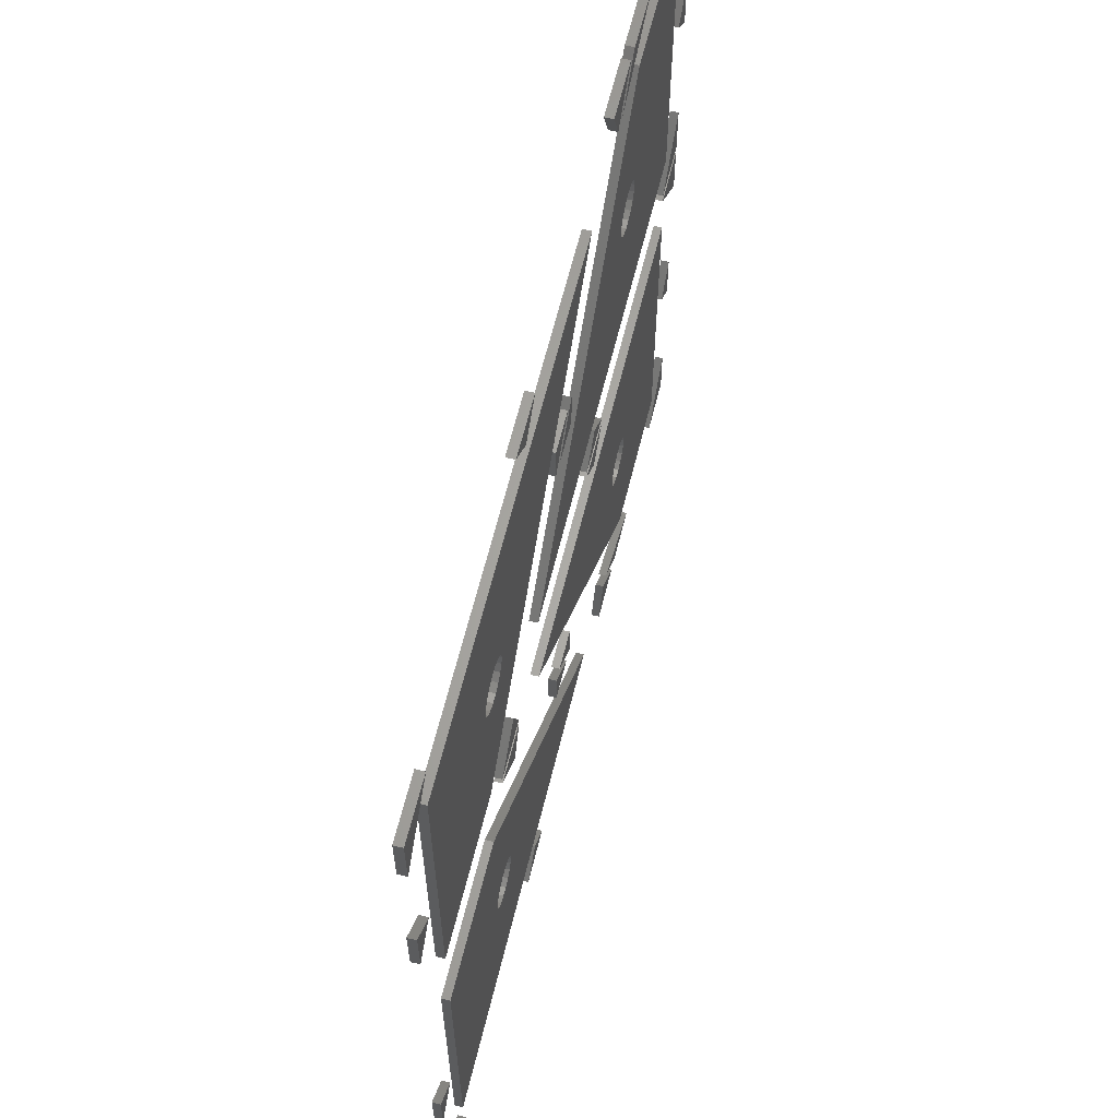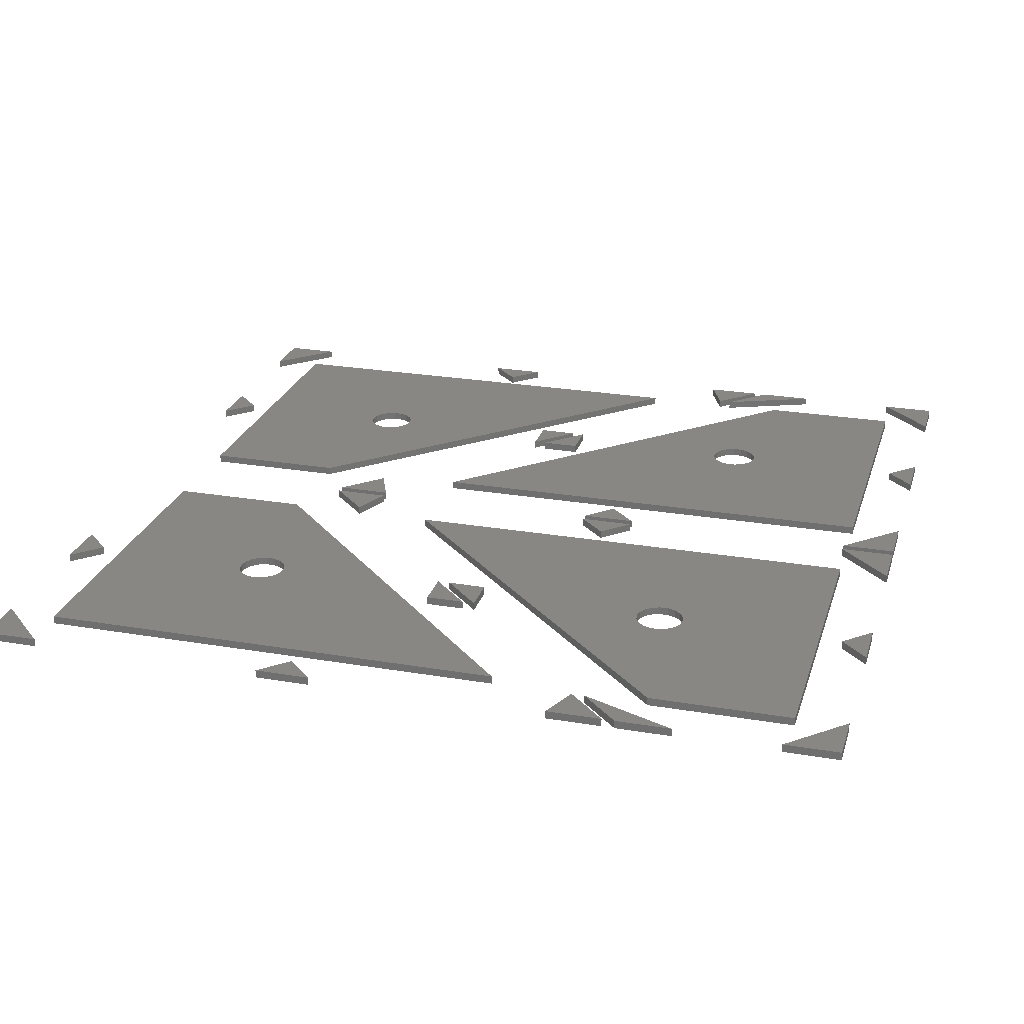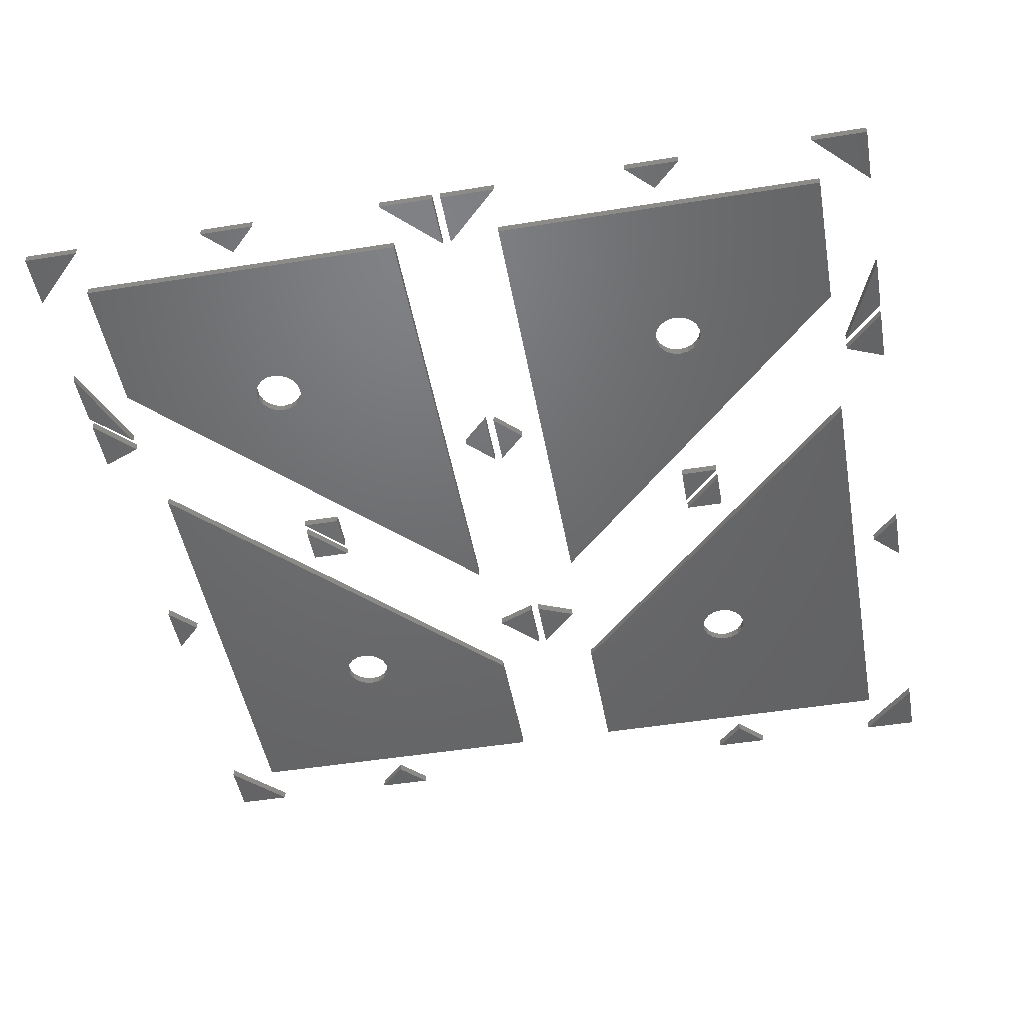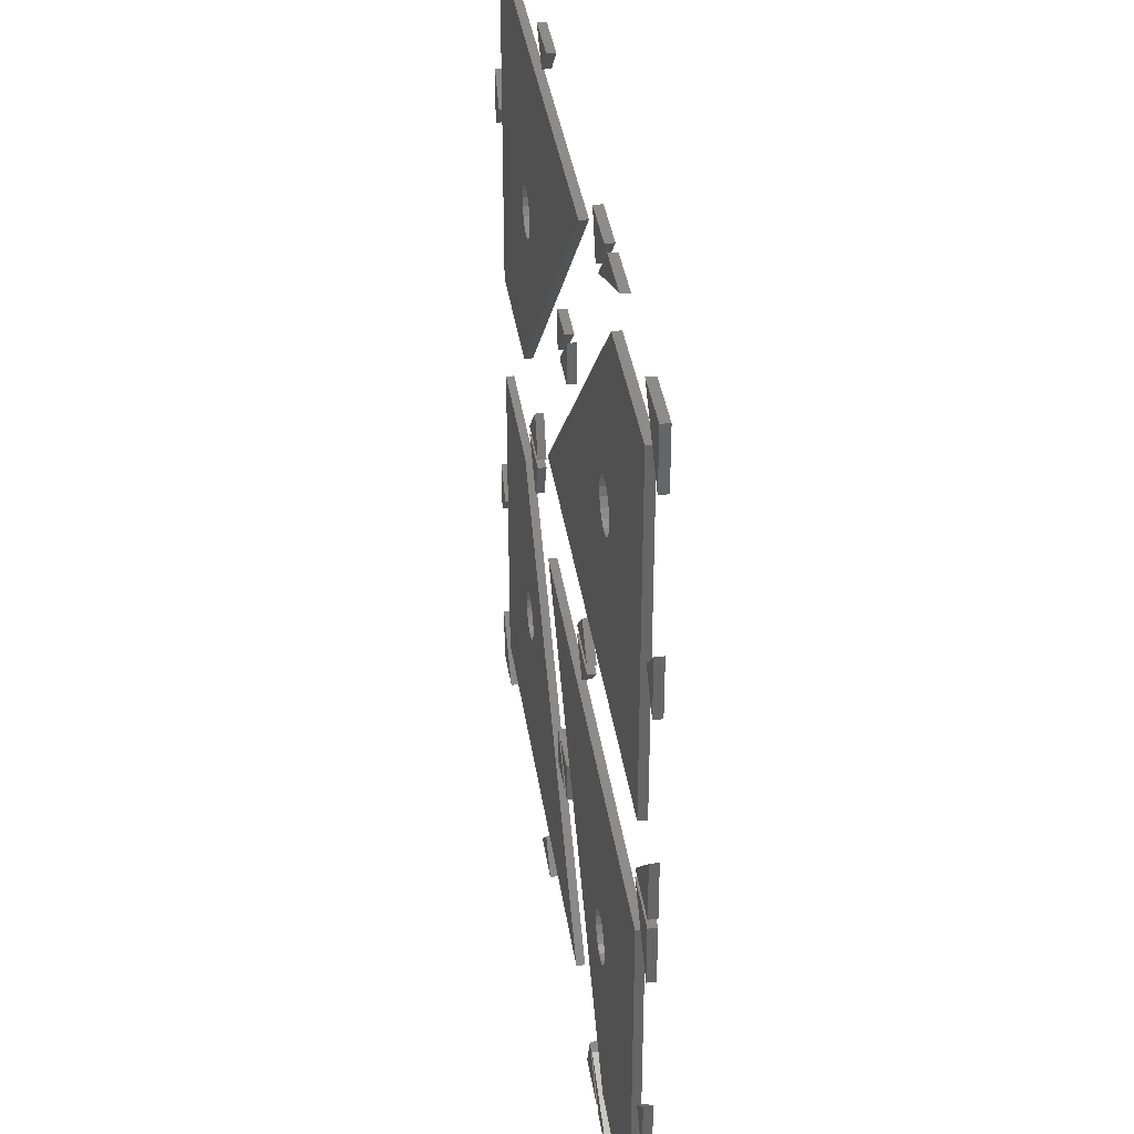
<metadata>
{"format":"stl","ext":"stl","renderer":"f3d","projection":"perspective","resolution":1024,"background":"white","views":[{"elev":63.8,"azim":103.9,"up":"+Y"},{"elev":24.7,"azim":-164.4,"up":"+Z"},{"elev":-48.5,"azim":-79.8,"up":"+Z"},{"elev":36.8,"azim":-98.2,"up":"+Y"}]}
</metadata>
<code>
# stl→obj: 320 verts, 544 faces
v 2.499 17.5 0
v 23.97 17.5 0
v 10.55 10.95 0
v 8.958 2.501 0
v 10.55 9.047 0
v 2.487 2.501 0
v 8.896 10 0
v 9.153 10.71 0
v 11.1 10 0
v 11.03 10.38 0
v 11.03 9.624 0
v 10.84 10.71 0
v 10.19 11.08 0
v 9.805 11.08 0
v 9.446 10.95 0
v 8.962 10.38 0
v 8.962 9.624 0
v 9.153 9.293 0
v 9.446 9.047 0
v 9.805 8.917 0
v 10.19 8.917 0
v 10.84 9.293 0
v 2.499 17.5 0.36
v 23.97 17.5 0.36
v 8.958 2.501 0.36
v 2.487 2.501 0.36
v 10.55 10.95 0.36
v 10.55 9.047 0.36
v 8.896 10 0.36
v 9.153 10.71 0.36
v 11.1 10 0.36
v 11.03 10.38 0.36
v 11.03 9.624 0.36
v 10.84 10.71 0.36
v 10.19 11.08 0.36
v 9.805 11.08 0.36
v 9.446 10.95 0.36
v 8.962 10.38 0.36
v 8.962 9.624 0.36
v 9.153 9.293 0.36
v 9.446 9.047 0.36
v 9.805 8.917 0.36
v 10.19 8.917 0.36
v 10.84 9.293 0.36
v 23.97 22.5 0
v 2.499 22.5 0
v 9.446 29.05 0
v 2.487 37.5 0
v 9.153 30.71 0
v 8.958 37.5 0
v 10.55 30.95 0
v 11.03 30.38 0
v 11.1 30 0
v 11.03 29.62 0
v 10.84 30.71 0
v 10.19 31.08 0
v 9.805 31.08 0
v 9.446 30.95 0
v 8.962 30.38 0
v 8.896 30 0
v 8.962 29.62 0
v 9.153 29.29 0
v 9.805 28.92 0
v 10.19 28.92 0
v 10.55 29.05 0
v 10.84 29.29 0
v 23.97 22.5 0.36
v 2.499 22.5 0.36
v 2.487 37.5 0.36
v 8.958 37.5 0.36
v 9.446 29.05 0.36
v 9.153 30.71 0.36
v 10.55 30.95 0.36
v 11.03 30.38 0.36
v 11.1 30 0.36
v 11.03 29.62 0.36
v 10.84 30.71 0.36
v 10.19 31.08 0.36
v 9.805 31.08 0.36
v 9.446 30.95 0.36
v 8.962 30.38 0.36
v 8.896 30 0.36
v 8.962 29.62 0.36
v 9.153 29.29 0.36
v 9.805 28.92 0.36
v 10.19 28.92 0.36
v 10.55 29.05 0.36
v 10.84 29.29 0.36
v 31.04 17.5 0
v 37.5 17.5 0
v 31.1 10 0
v 37.49 2.501 0
v 16.03 2.501 0
v 29.45 9.047 0
v 29.45 10.95 0
v 31.03 10.38 0
v 31.03 9.624 0
v 30.84 10.71 0
v 30.55 10.95 0
v 30.19 11.08 0
v 29.81 11.08 0
v 29.15 10.71 0
v 28.96 10.38 0
v 28.9 10 0
v 28.96 9.624 0
v 29.15 9.293 0
v 29.81 8.917 0
v 30.19 8.917 0
v 30.55 9.047 0
v 30.84 9.293 0
v 31.04 17.5 0.36
v 37.5 17.5 0.36
v 37.49 2.501 0.36
v 16.03 2.501 0.36
v 31.1 10 0.36
v 29.45 9.047 0.36
v 29.45 10.95 0.36
v 31.03 10.38 0.36
v 31.03 9.624 0.36
v 30.84 10.71 0.36
v 30.55 10.95 0.36
v 30.19 11.08 0.36
v 29.81 11.08 0.36
v 29.15 10.71 0.36
v 28.96 10.38 0.36
v 28.9 10 0.36
v 28.96 9.624 0.36
v 29.15 9.293 0.36
v 29.81 8.917 0.36
v 30.19 8.917 0.36
v 30.55 9.047 0.36
v 30.84 9.293 0.36
v 37.5 22.5 0
v 31.04 22.5 0
v 31.1 30 0
v 16.03 37.5 0
v 28.96 29.62 0
v 37.49 37.5 0
v 30.55 30.95 0
v 31.03 29.62 0
v 31.03 30.38 0
v 30.84 30.71 0
v 30.19 31.08 0
v 29.81 31.08 0
v 29.45 30.95 0
v 29.15 30.71 0
v 28.96 30.38 0
v 28.9 30 0
v 29.15 29.29 0
v 29.45 29.05 0
v 29.81 28.92 0
v 30.19 28.92 0
v 30.55 29.05 0
v 30.84 29.29 0
v 37.5 22.5 0.36
v 31.04 22.5 0.36
v 16.03 37.5 0.36
v 37.49 37.5 0.36
v 31.1 30 0.36
v 28.96 29.62 0.36
v 30.55 30.95 0.36
v 31.03 29.62 0.36
v 31.03 30.38 0.36
v 30.84 30.71 0.36
v 30.19 31.08 0.36
v 29.81 31.08 0.36
v 29.45 30.95 0.36
v 29.15 30.71 0.36
v 28.96 30.38 0.36
v 28.9 30 0.36
v 29.15 29.29 0.36
v 29.45 29.05 0.36
v 29.81 28.92 0.36
v 30.19 28.92 0.36
v 30.55 29.05 0.36
v 30.84 29.29 0.36
v 16.11 19.8 0
v 14.86 18.55 0
v 13.61 19.8 0
v 16.11 19.8 0.36
v 14.86 18.55 0.36
v 13.61 19.8 0.36
v 27.76 18.03 0
v 27.02 19.8 0
v 29.52 19.8 0
v 27.76 18.03 0.36
v 27.02 19.8 0.36
v 29.52 19.8 0.36
v 18.83 9.117 0
v 18.83 10.88 0
v 20.6 10.88 0
v 18.83 9.117 0.36
v 18.83 10.88 0.36
v 20.6 10.88 0.36
v 7.41 0.201 0
v 11.68 1.968 0
v 9.91 0.201 0
v 7.41 0.201 0.36
v 11.68 1.968 0.36
v 9.91 0.201 0.36
v 0.1872 2.701 0
v 2.685 0.201 0
v 0.1852 0.201 0
v 0.1872 2.701 0.36
v 2.685 0.201 0.36
v 0.1852 0.201 0.36
v 0.194 11.25 0
v 1.443 10 0
v 0.192 8.751 0
v 0.194 11.25 0.36
v 1.443 10 0.36
v 0.192 8.751 0.36
v 2.701 19.8 0
v 0.1988 17.3 0
v 0.2008 19.8 0
v 2.701 19.8 0.36
v 0.1988 17.3 0.36
v 0.2008 19.8 0.36
v 13.61 20.2 0
v 14.86 21.45 0
v 16.11 20.2 0
v 13.61 20.2 0.36
v 14.86 21.45 0.36
v 16.11 20.2 0.36
v 0.1988 22.7 0
v 2.701 20.2 0
v 0.2008 20.2 0
v 0.1988 22.7 0.36
v 2.701 20.2 0.36
v 0.2008 20.2 0.36
v 0.192 31.25 0
v 1.443 30 0
v 0.194 28.75 0
v 0.192 31.25 0.36
v 1.443 30 0.36
v 0.194 28.75 0.36
v 2.685 39.8 0
v 0.1872 37.3 0
v 0.1852 39.8 0
v 2.685 39.8 0.36
v 0.1872 37.3 0.36
v 0.1852 39.8 0.36
v 11.68 38.03 0
v 7.41 39.8 0
v 9.91 39.8 0
v 11.68 38.03 0.36
v 7.41 39.8 0.36
v 9.91 39.8 0.36
v 20.6 29.12 0
v 18.83 29.12 0
v 18.83 30.88 0
v 20.6 29.12 0.36
v 18.83 29.12 0.36
v 18.83 30.88 0.36
v 27.02 20.2 0
v 27.76 21.97 0
v 29.52 20.2 0
v 27.02 20.2 0.36
v 27.76 21.97 0.36
v 29.52 20.2 0.36
v 39.79 8.751 0
v 38.54 10 0
v 39.79 11.25 0
v 39.79 8.751 0.36
v 38.54 10 0.36
v 39.79 11.25 0.36
v 37.28 0.201 0
v 39.79 2.701 0
v 39.78 0.201 0
v 37.28 0.201 0.36
v 39.79 2.701 0.36
v 39.78 0.201 0.36
v 23.88 0.201 0
v 25.13 1.451 0
v 26.38 0.201 0
v 23.88 0.201 0.36
v 25.13 1.451 0.36
v 26.38 0.201 0.36
v 12.24 1.968 0
v 12.98 0.201 0
v 10.48 0.201 0
v 12.24 1.968 0.36
v 12.98 0.201 0.36
v 10.48 0.201 0.36
v 21.17 10.88 0
v 21.17 9.116 0
v 19.4 9.117 0
v 21.17 10.88 0.36
v 21.17 9.116 0.36
v 19.4 9.117 0.36
v 19.4 30.88 0
v 21.17 30.88 0
v 21.17 29.12 0
v 19.4 30.88 0.36
v 21.17 30.88 0.36
v 21.17 29.12 0.36
v 12.98 39.8 0
v 12.24 38.03 0
v 10.48 39.8 0
v 12.98 39.8 0.36
v 12.24 38.03 0.36
v 10.48 39.8 0.36
v 26.38 39.8 0
v 25.13 38.55 0
v 23.88 39.8 0
v 26.38 39.8 0.36
v 25.13 38.55 0.36
v 23.88 39.8 0.36
v 39.79 37.3 0
v 37.28 39.8 0
v 39.78 39.8 0
v 39.79 37.3 0.36
v 37.28 39.8 0.36
v 39.78 39.8 0.36
v 39.79 28.75 0
v 38.54 30 0
v 39.79 31.25 0
v 39.79 28.75 0.36
v 38.54 30 0.36
v 39.79 31.25 0.36
f 1 2 3
f 2 4 5
f 4 6 7
f 6 1 8
f 9 10 2
f 9 2 11
f 10 12 2
f 12 3 2
f 3 13 1
f 13 14 1
f 14 15 1
f 15 8 1
f 8 16 6
f 16 7 6
f 7 17 4
f 17 18 4
f 18 19 4
f 19 20 4
f 20 21 4
f 21 5 4
f 5 22 2
f 22 11 2
f 2 1 23
f 24 2 23
f 4 2 24
f 25 4 24
f 6 4 25
f 26 6 25
f 1 6 26
f 23 1 26
f 23 27 24
f 24 28 25
f 25 29 26
f 26 30 23
f 31 24 32
f 31 33 24
f 32 24 34
f 34 24 27
f 27 23 35
f 35 23 36
f 36 23 37
f 37 23 30
f 30 26 38
f 38 26 29
f 29 25 39
f 39 25 40
f 40 25 41
f 41 25 42
f 42 25 43
f 43 25 28
f 28 24 44
f 44 24 33
f 9 31 10
f 10 31 32
f 10 32 12
f 12 32 34
f 12 34 3
f 3 34 27
f 3 27 13
f 13 27 35
f 13 35 14
f 14 35 36
f 14 36 15
f 15 36 37
f 15 37 8
f 8 37 30
f 8 30 16
f 16 30 38
f 16 38 7
f 7 38 29
f 7 29 17
f 17 29 39
f 17 39 18
f 18 39 40
f 18 40 19
f 19 40 41
f 19 41 20
f 20 41 42
f 20 42 21
f 21 42 43
f 21 43 5
f 5 43 28
f 5 28 22
f 22 28 44
f 22 44 11
f 11 44 33
f 11 33 9
f 9 33 31
f 45 46 47
f 46 48 49
f 48 50 51
f 50 45 52
f 53 52 45
f 53 45 54
f 52 55 50
f 55 51 50
f 51 56 48
f 56 57 48
f 57 58 48
f 58 49 48
f 49 59 46
f 59 60 46
f 60 61 46
f 61 62 46
f 62 47 46
f 47 63 45
f 63 64 45
f 64 65 45
f 65 66 45
f 66 54 45
f 46 45 67
f 68 46 67
f 48 46 68
f 69 48 68
f 50 48 69
f 70 50 69
f 45 50 70
f 67 45 70
f 67 71 68
f 68 72 69
f 69 73 70
f 70 74 67
f 75 67 74
f 75 76 67
f 74 70 77
f 77 70 73
f 73 69 78
f 78 69 79
f 79 69 80
f 80 69 72
f 72 68 81
f 81 68 82
f 82 68 83
f 83 68 84
f 84 68 71
f 71 67 85
f 85 67 86
f 86 67 87
f 87 67 88
f 88 67 76
f 53 75 52
f 52 75 74
f 52 74 55
f 55 74 77
f 55 77 51
f 51 77 73
f 51 73 56
f 56 73 78
f 56 78 57
f 57 78 79
f 57 79 58
f 58 79 80
f 58 80 49
f 49 80 72
f 49 72 59
f 59 72 81
f 59 81 60
f 60 81 82
f 60 82 61
f 61 82 83
f 61 83 62
f 62 83 84
f 62 84 47
f 47 84 71
f 47 71 63
f 63 71 85
f 63 85 64
f 64 85 86
f 64 86 65
f 65 86 87
f 65 87 66
f 66 87 88
f 66 88 54
f 54 88 76
f 54 76 53
f 53 76 75
f 89 90 91
f 90 92 91
f 92 93 94
f 93 89 95
f 91 96 89
f 91 92 97
f 96 98 89
f 98 99 89
f 99 100 89
f 100 101 89
f 101 95 89
f 95 102 93
f 102 103 93
f 103 104 93
f 104 105 93
f 105 106 93
f 106 94 93
f 94 107 92
f 107 108 92
f 108 109 92
f 109 110 92
f 110 97 92
f 90 89 111
f 112 90 111
f 92 90 112
f 113 92 112
f 93 92 113
f 114 93 113
f 89 93 114
f 111 89 114
f 111 115 112
f 112 115 113
f 113 116 114
f 114 117 111
f 115 111 118
f 115 119 113
f 118 111 120
f 120 111 121
f 121 111 122
f 122 111 123
f 123 111 117
f 117 114 124
f 124 114 125
f 125 114 126
f 126 114 127
f 127 114 128
f 128 114 116
f 116 113 129
f 129 113 130
f 130 113 131
f 131 113 132
f 132 113 119
f 91 115 96
f 96 115 118
f 96 118 98
f 98 118 120
f 98 120 99
f 99 120 121
f 99 121 100
f 100 121 122
f 100 122 101
f 101 122 123
f 101 123 95
f 95 123 117
f 95 117 102
f 102 117 124
f 102 124 103
f 103 124 125
f 103 125 104
f 104 125 126
f 104 126 105
f 105 126 127
f 105 127 106
f 106 127 128
f 106 128 94
f 94 128 116
f 94 116 107
f 107 116 129
f 107 129 108
f 108 129 130
f 108 130 109
f 109 130 131
f 109 131 110
f 110 131 132
f 110 132 97
f 97 132 119
f 97 119 91
f 91 119 115
f 133 134 135
f 134 136 137
f 136 138 139
f 138 133 135
f 135 134 140
f 135 141 138
f 141 142 138
f 142 139 138
f 139 143 136
f 143 144 136
f 144 145 136
f 145 146 136
f 146 147 136
f 147 148 136
f 148 137 136
f 137 149 134
f 149 150 134
f 150 151 134
f 151 152 134
f 152 153 134
f 153 154 134
f 154 140 134
f 134 133 155
f 156 134 155
f 136 134 156
f 157 136 156
f 138 136 157
f 158 138 157
f 133 138 158
f 155 133 158
f 155 159 156
f 156 160 157
f 157 161 158
f 158 159 155
f 159 162 156
f 159 158 163
f 163 158 164
f 164 158 161
f 161 157 165
f 165 157 166
f 166 157 167
f 167 157 168
f 168 157 169
f 169 157 170
f 170 157 160
f 160 156 171
f 171 156 172
f 172 156 173
f 173 156 174
f 174 156 175
f 175 156 176
f 176 156 162
f 135 159 141
f 141 159 163
f 141 163 142
f 142 163 164
f 142 164 139
f 139 164 161
f 139 161 143
f 143 161 165
f 143 165 144
f 144 165 166
f 144 166 145
f 145 166 167
f 145 167 146
f 146 167 168
f 146 168 147
f 147 168 169
f 147 169 148
f 148 169 170
f 148 170 137
f 137 170 160
f 137 160 149
f 149 160 171
f 149 171 150
f 150 171 172
f 150 172 151
f 151 172 173
f 151 173 152
f 152 173 174
f 152 174 153
f 153 174 175
f 153 175 154
f 154 175 176
f 154 176 140
f 140 176 162
f 140 162 135
f 135 162 159
f 177 178 179
f 178 177 180
f 181 178 180
f 179 178 181
f 182 179 181
f 177 179 182
f 180 177 182
f 180 182 181
f 183 184 185
f 184 183 186
f 187 184 186
f 185 184 187
f 188 185 187
f 183 185 188
f 186 183 188
f 186 188 187
f 189 190 191
f 190 189 192
f 193 190 192
f 191 190 193
f 194 191 193
f 189 191 194
f 192 189 194
f 192 194 193
f 195 196 197
f 196 195 198
f 199 196 198
f 197 196 199
f 200 197 199
f 195 197 200
f 198 195 200
f 198 200 199
f 201 202 203
f 202 201 204
f 205 202 204
f 203 202 205
f 206 203 205
f 201 203 206
f 204 201 206
f 204 206 205
f 207 208 209
f 208 207 210
f 211 208 210
f 209 208 211
f 212 209 211
f 207 209 212
f 210 207 212
f 210 212 211
f 213 214 215
f 214 213 216
f 217 214 216
f 215 214 217
f 218 215 217
f 213 215 218
f 216 213 218
f 216 218 217
f 219 220 221
f 220 219 222
f 223 220 222
f 221 220 223
f 224 221 223
f 219 221 224
f 222 219 224
f 222 224 223
f 225 226 227
f 226 225 228
f 229 226 228
f 227 226 229
f 230 227 229
f 225 227 230
f 228 225 230
f 228 230 229
f 231 232 233
f 232 231 234
f 235 232 234
f 233 232 235
f 236 233 235
f 231 233 236
f 234 231 236
f 234 236 235
f 237 238 239
f 238 237 240
f 241 238 240
f 239 238 241
f 242 239 241
f 237 239 242
f 240 237 242
f 240 242 241
f 243 244 245
f 244 243 246
f 247 244 246
f 245 244 247
f 248 245 247
f 243 245 248
f 246 243 248
f 246 248 247
f 249 250 251
f 250 249 252
f 253 250 252
f 251 250 253
f 254 251 253
f 249 251 254
f 252 249 254
f 252 254 253
f 255 256 257
f 256 255 258
f 259 256 258
f 257 256 259
f 260 257 259
f 255 257 260
f 258 255 260
f 258 260 259
f 261 262 263
f 262 261 264
f 265 262 264
f 263 262 265
f 266 263 265
f 261 263 266
f 264 261 266
f 264 266 265
f 267 268 269
f 268 267 270
f 271 268 270
f 269 268 271
f 272 269 271
f 267 269 272
f 270 267 272
f 270 272 271
f 273 274 275
f 274 273 276
f 277 274 276
f 275 274 277
f 278 275 277
f 273 275 278
f 276 273 278
f 276 278 277
f 279 280 281
f 280 279 282
f 283 280 282
f 281 280 283
f 284 281 283
f 279 281 284
f 282 279 284
f 282 284 283
f 285 286 287
f 286 285 288
f 289 286 288
f 287 286 289
f 290 287 289
f 285 287 290
f 288 285 290
f 288 290 289
f 291 292 293
f 292 291 294
f 295 292 294
f 293 292 295
f 296 293 295
f 291 293 296
f 294 291 296
f 294 296 295
f 297 298 299
f 298 297 300
f 301 298 300
f 299 298 301
f 302 299 301
f 297 299 302
f 300 297 302
f 300 302 301
f 303 304 305
f 304 303 306
f 307 304 306
f 305 304 307
f 308 305 307
f 303 305 308
f 306 303 308
f 306 308 307
f 309 310 311
f 310 309 312
f 313 310 312
f 311 310 313
f 314 311 313
f 309 311 314
f 312 309 314
f 312 314 313
f 315 316 317
f 316 315 318
f 319 316 318
f 317 316 319
f 320 317 319
f 315 317 320
f 318 315 320
f 318 320 319

</code>
